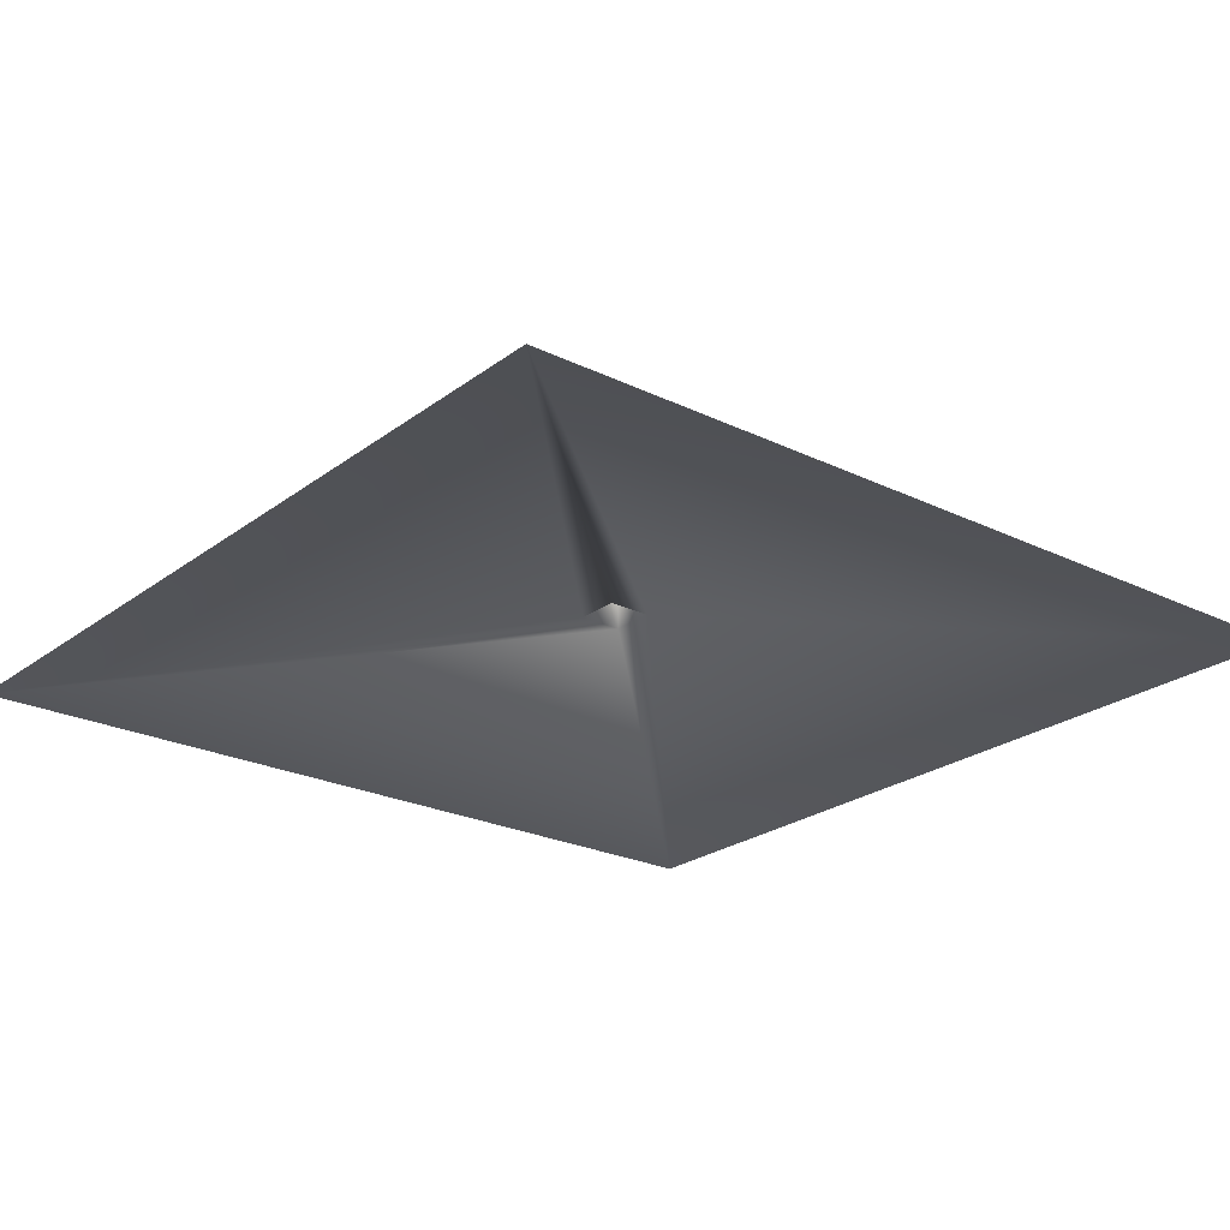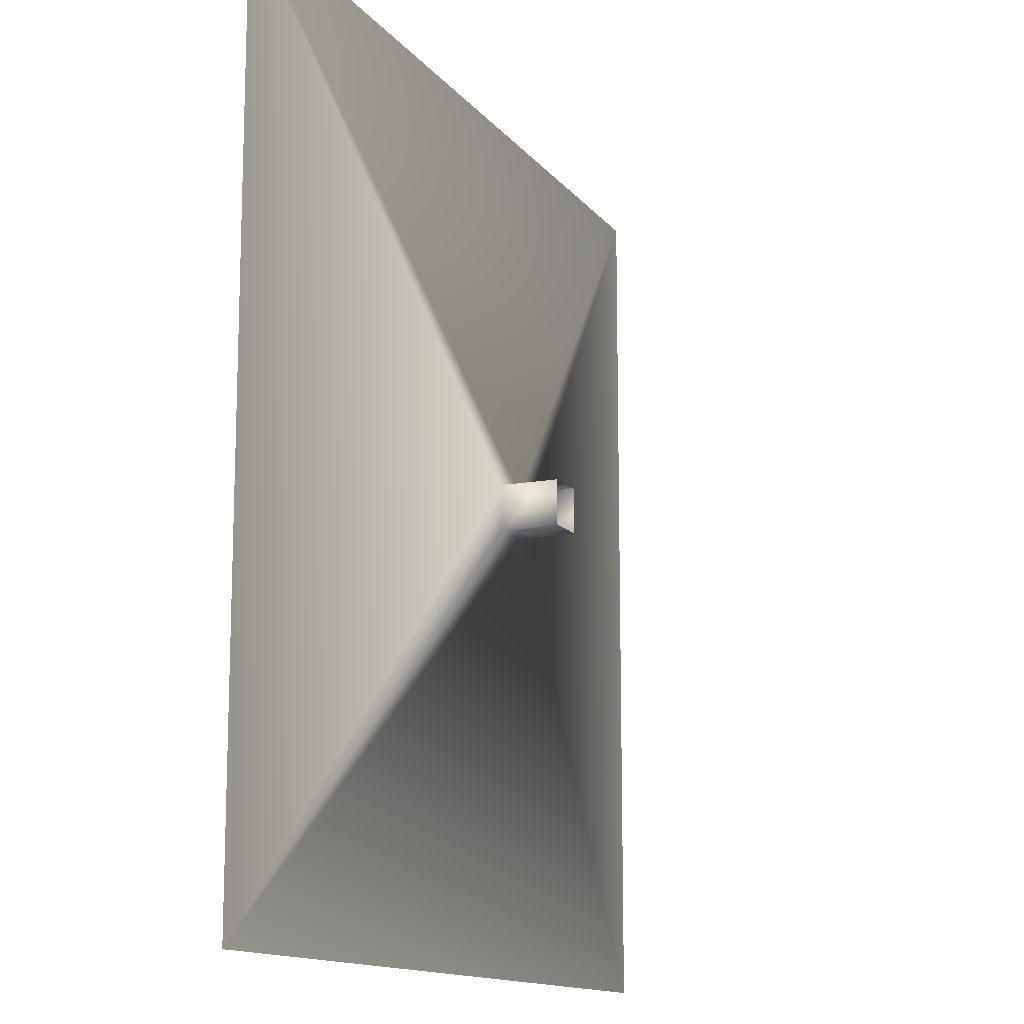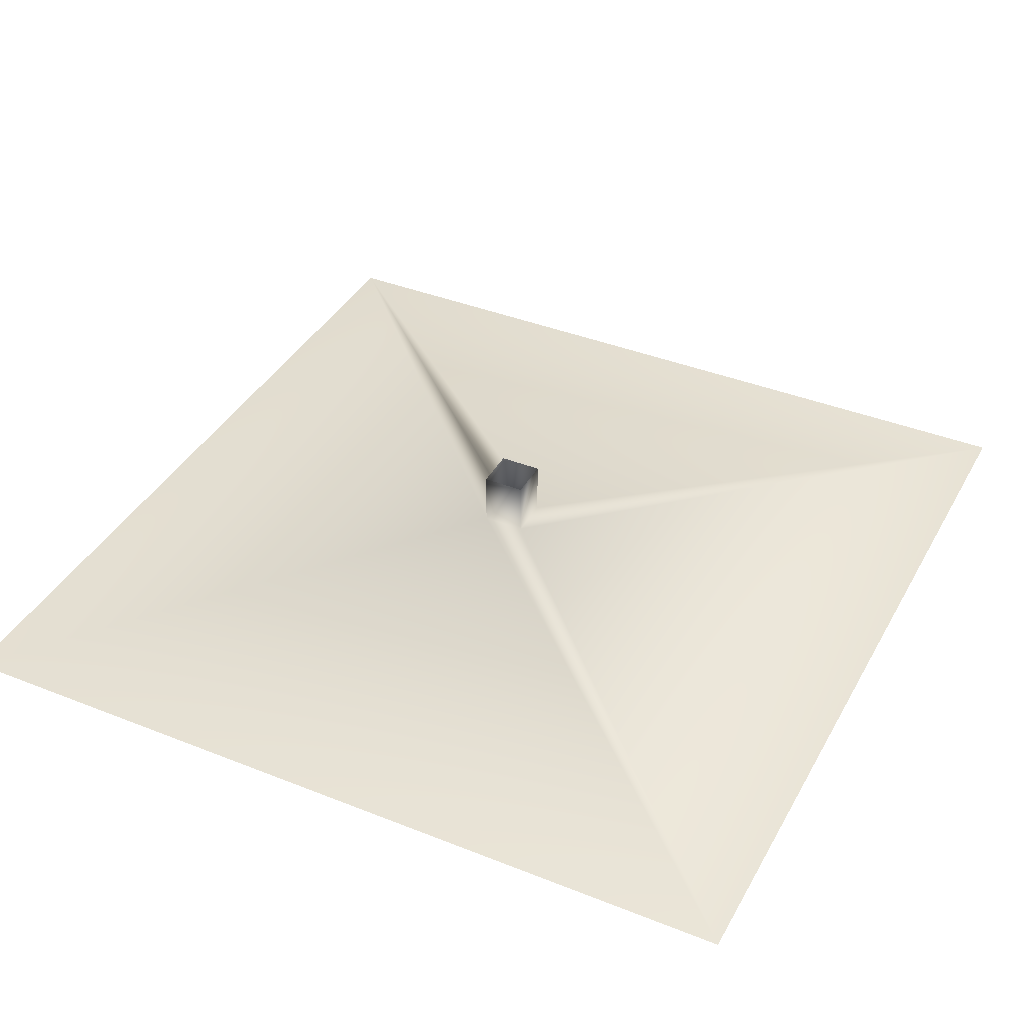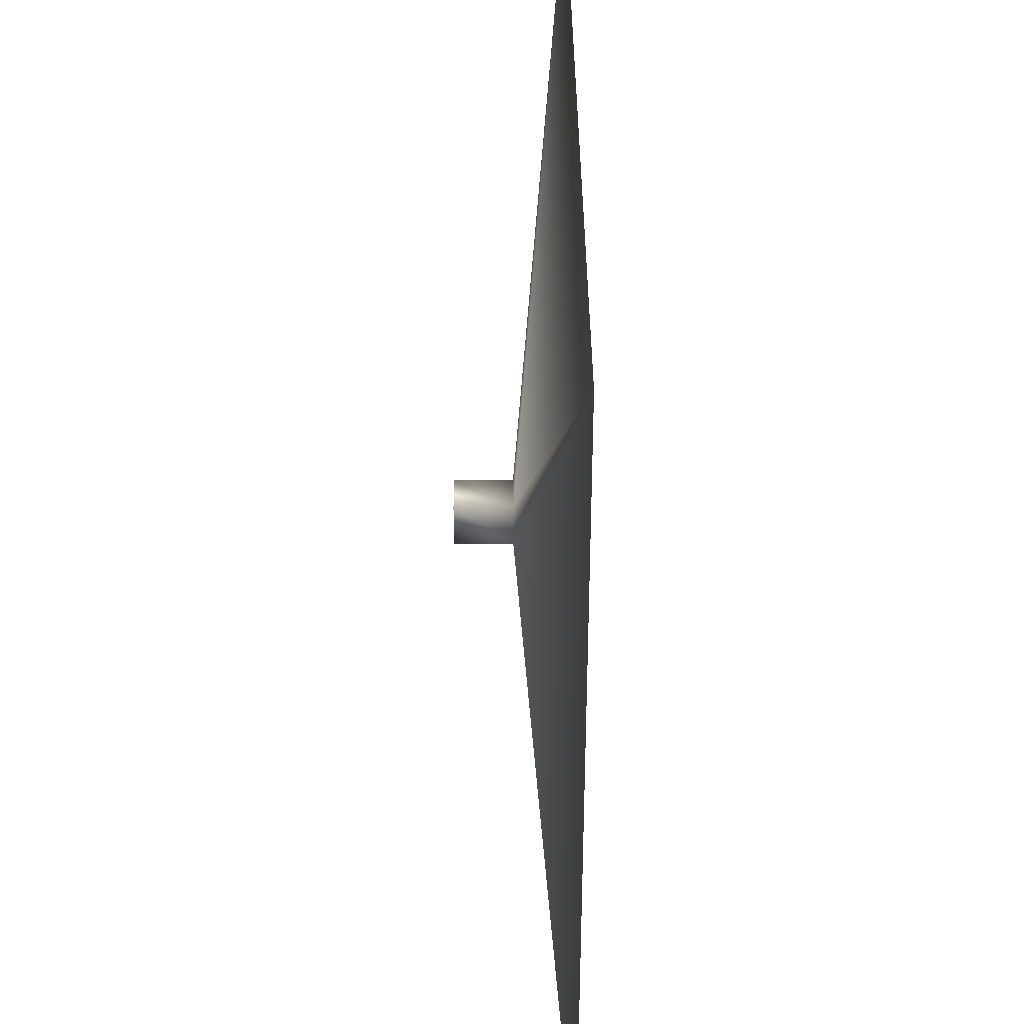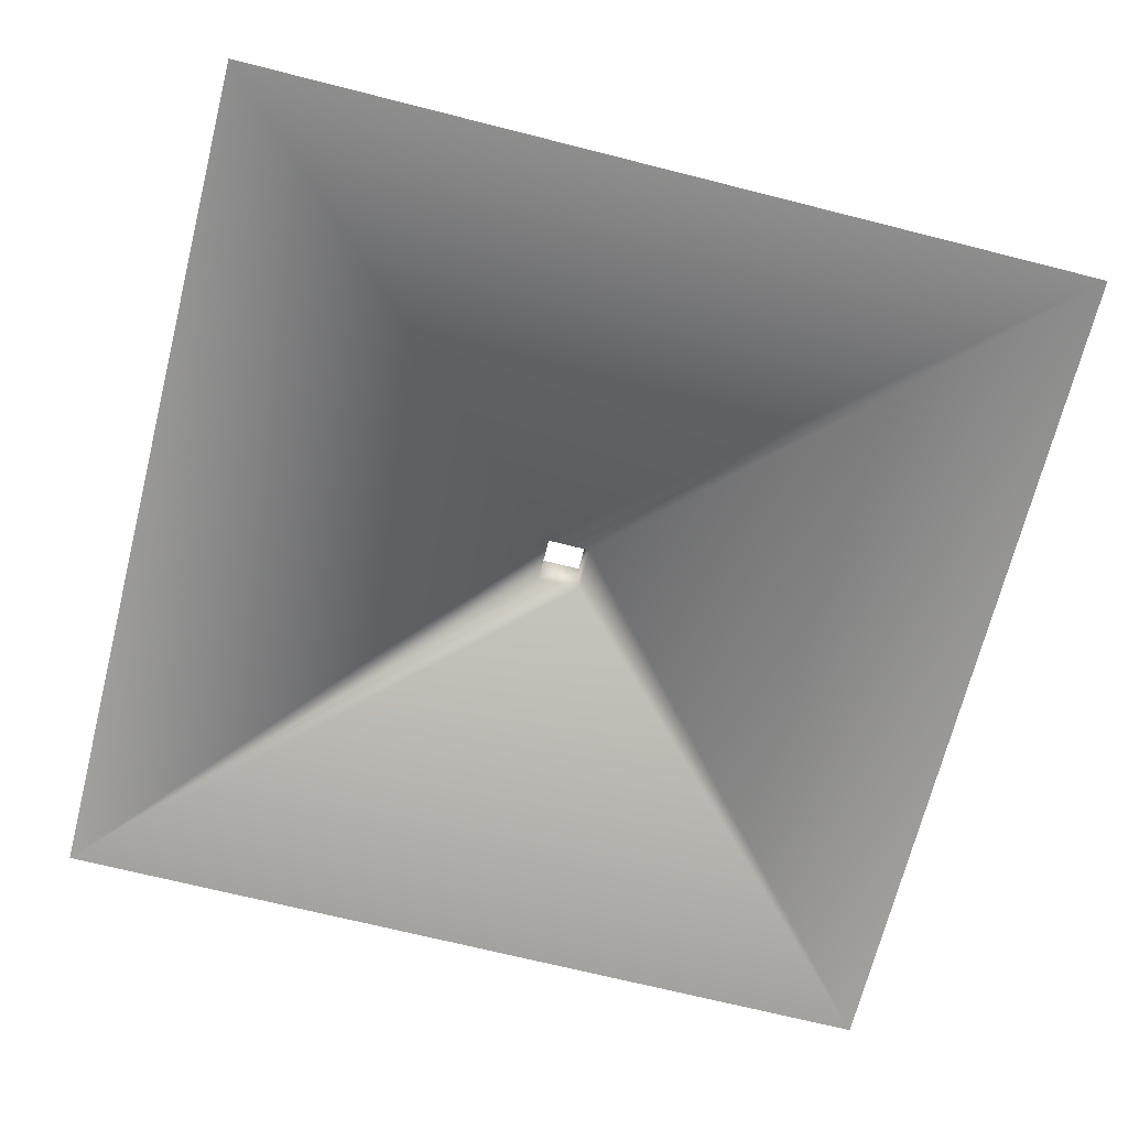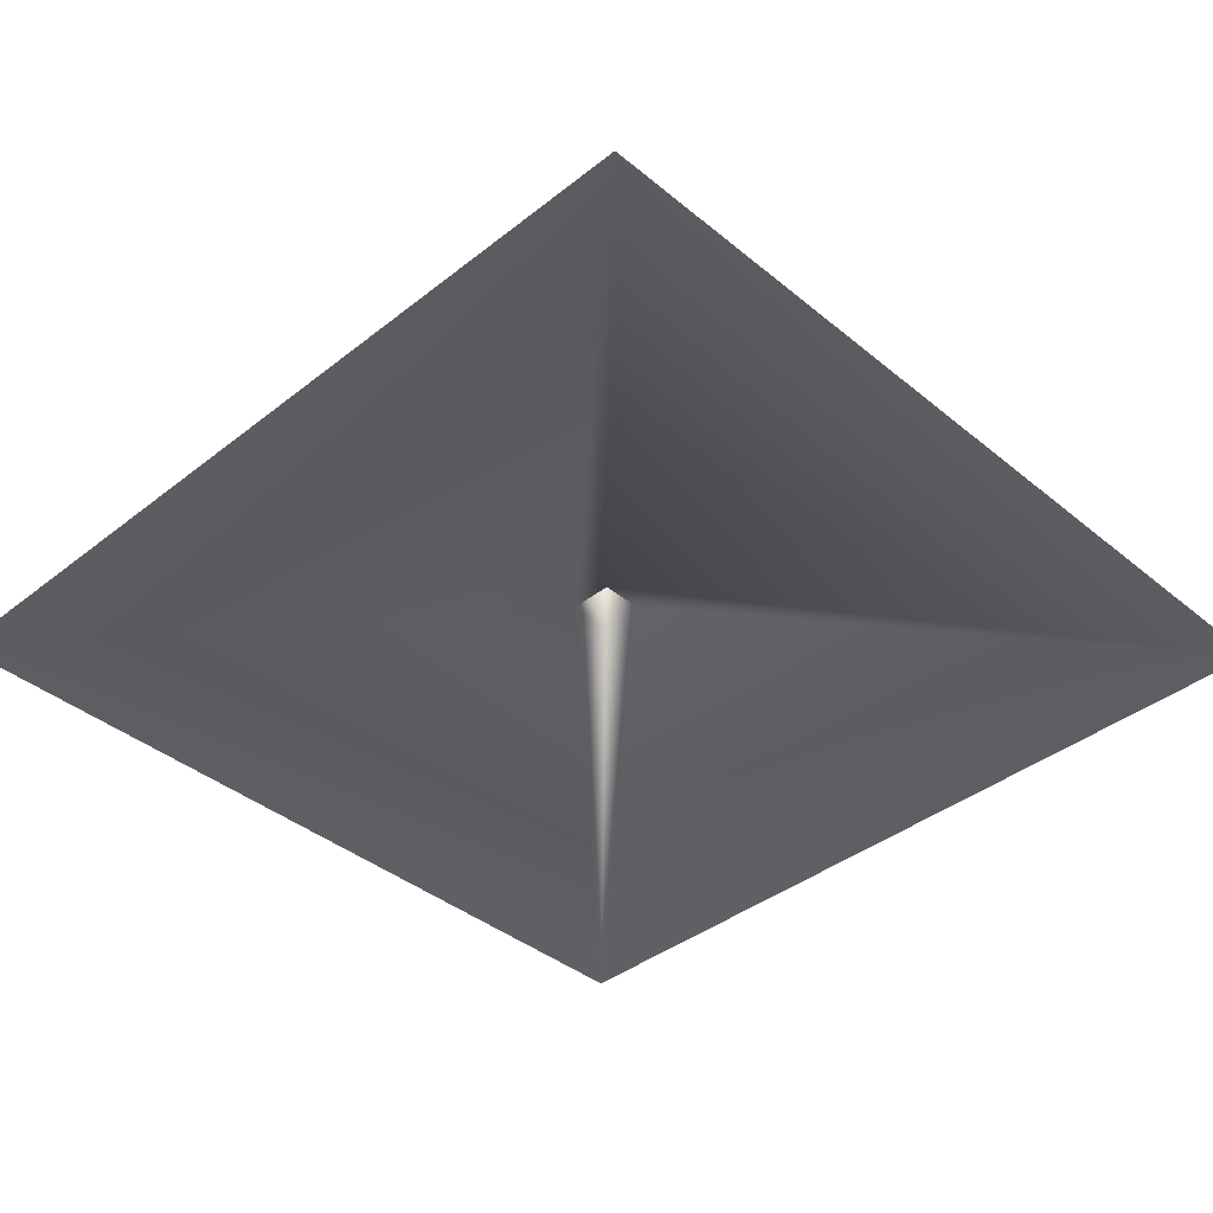
<metadata>
{"format":"obj","ext":"obj","renderer":"f3d","projection":"perspective","resolution":1024,"background":"white","views":[{"elev":-23.8,"azim":141.0,"up":"+Y"},{"elev":-13.3,"azim":113.3,"up":"+Z"},{"elev":39.0,"azim":-63.5,"up":"+Y"},{"elev":36.9,"azim":-90.4,"up":"+Z"},{"elev":-69.3,"azim":-104.2,"up":"+Y"},{"elev":-39.4,"azim":-45.6,"up":"+Y"}]}
</metadata>
<code>
o room_ceiling.obj
g default
v -2 0.5 2
v -2 0.5 -2
v -0.1 0.75 0.1
v -0.1 0.75 -0.1
v -0.1 1.01 0.1
v -0.1 1.01 -0.1
v 0.1 0.75 0.1
v 0.1 0.75 -0.1
v 0.1 1.01 0.1
v 0.1 1.01 -0.1
v 2 0.5 2
v 2 0.5 -2
f 1 3 11
f 3 7 11
f 2 4 1
f 4 3 1
f 8 4 12
f 12 4 2
f 7 12 11
f 7 8 12
f 3 9 7
f 5 9 3
f 4 5 3
f 6 5 4
f 8 6 4
f 10 6 8
f 9 8 7
f 9 10 8

</code>
